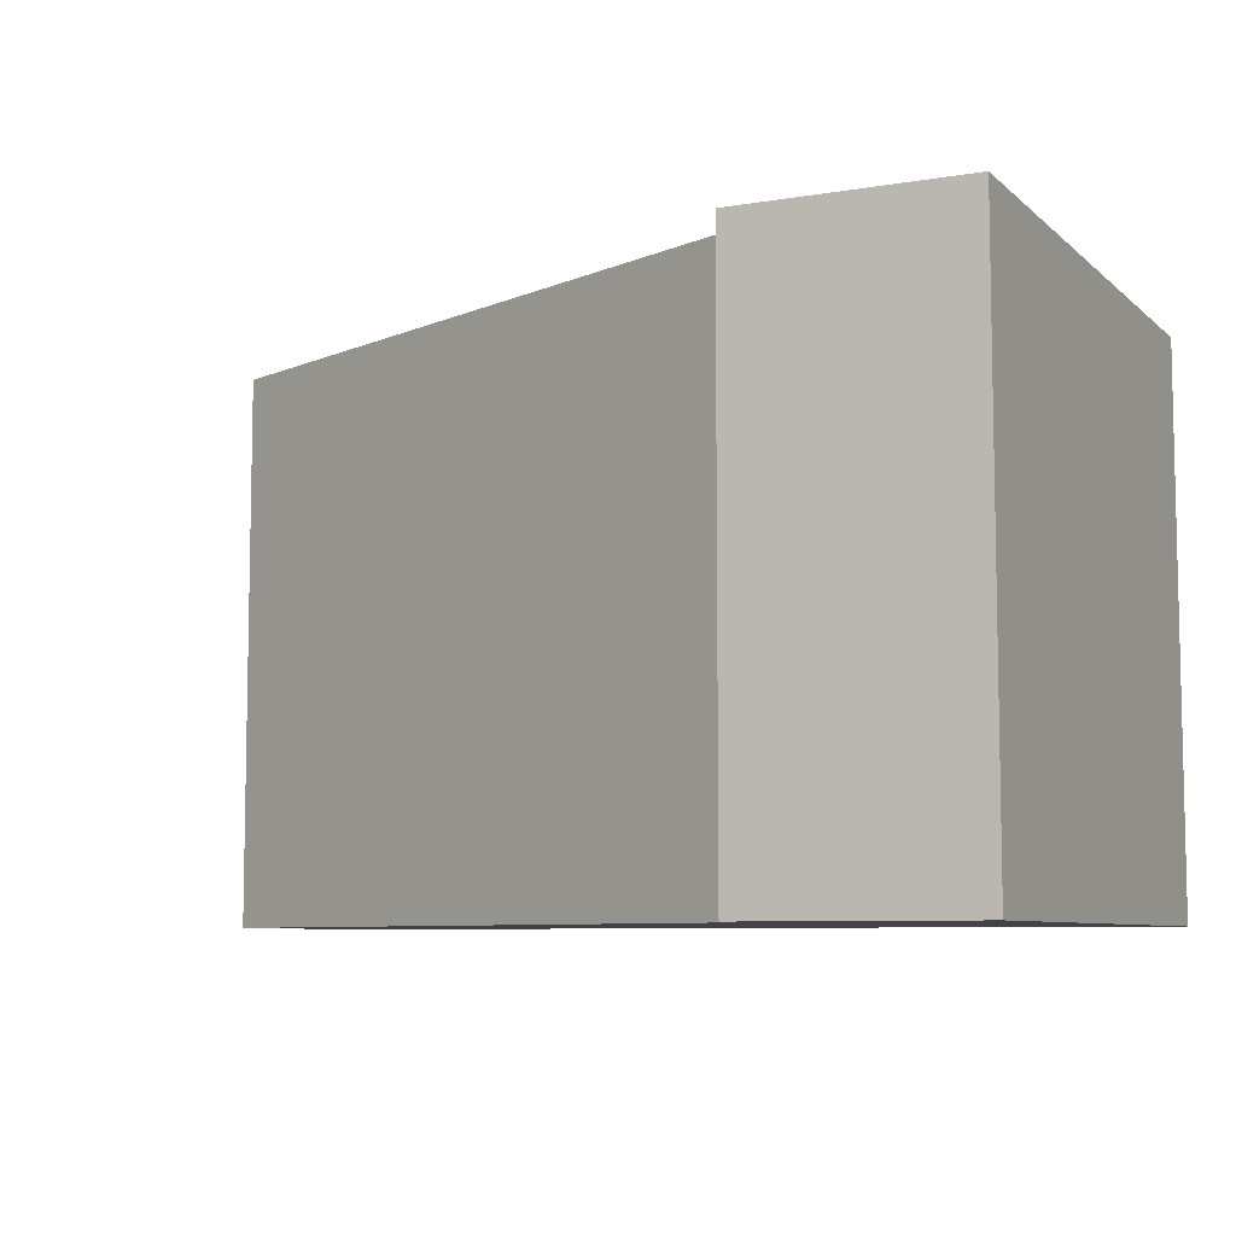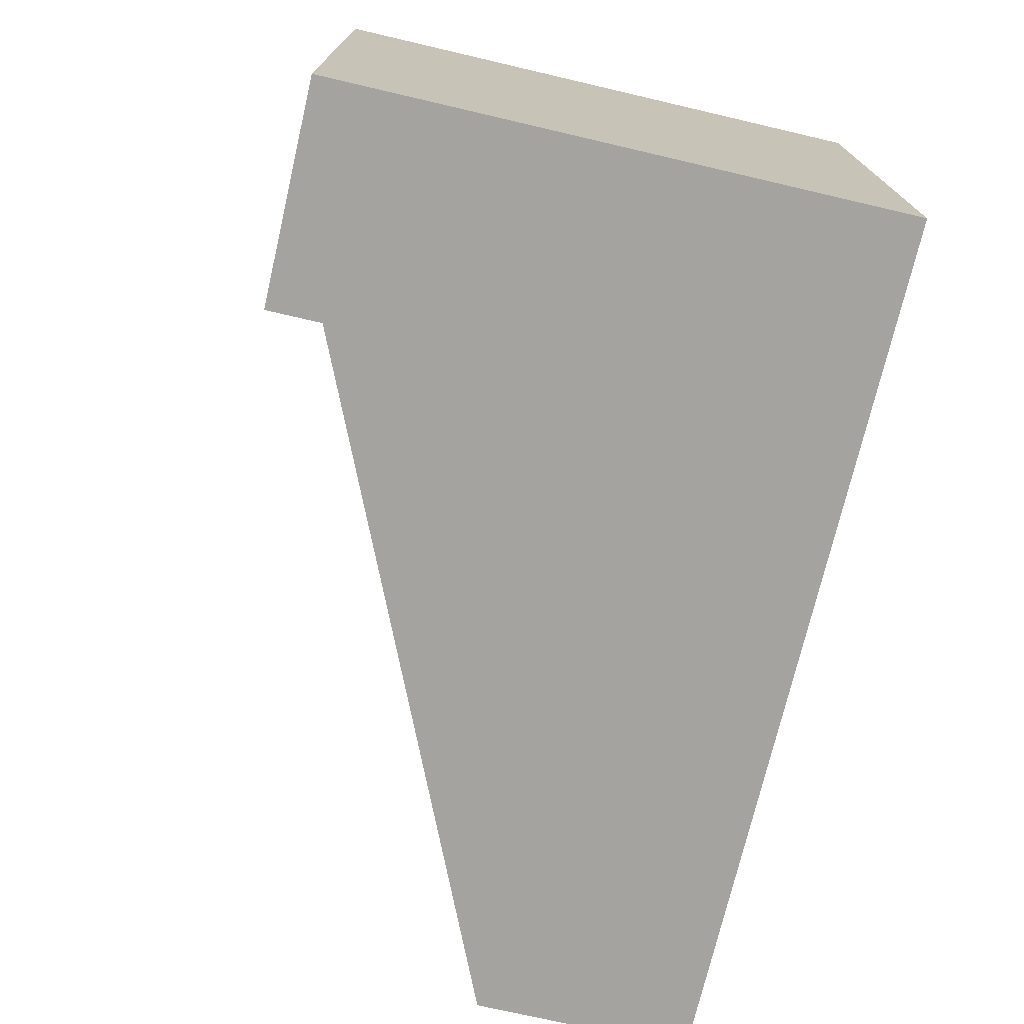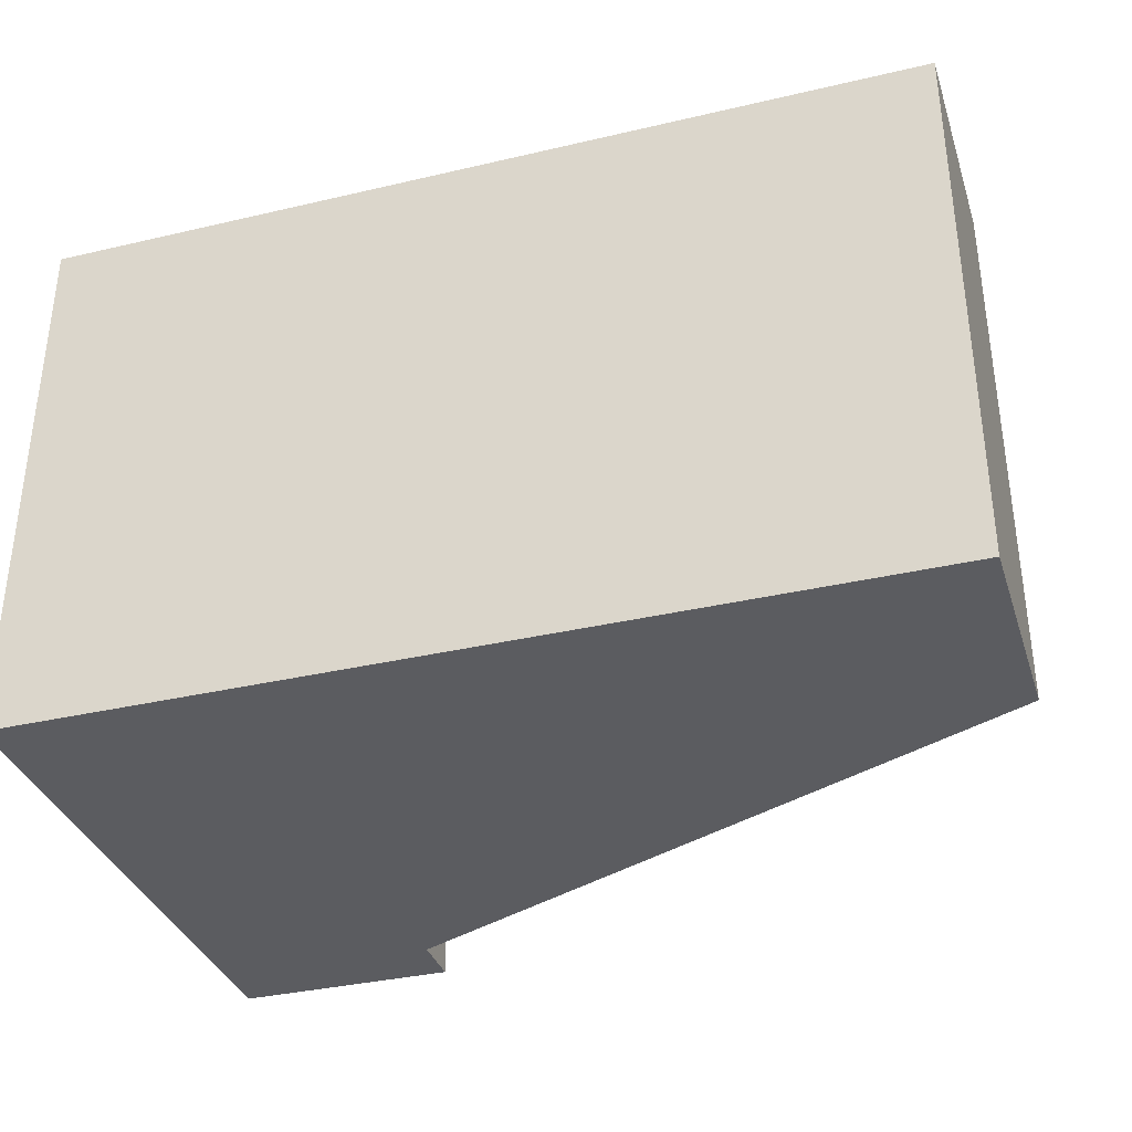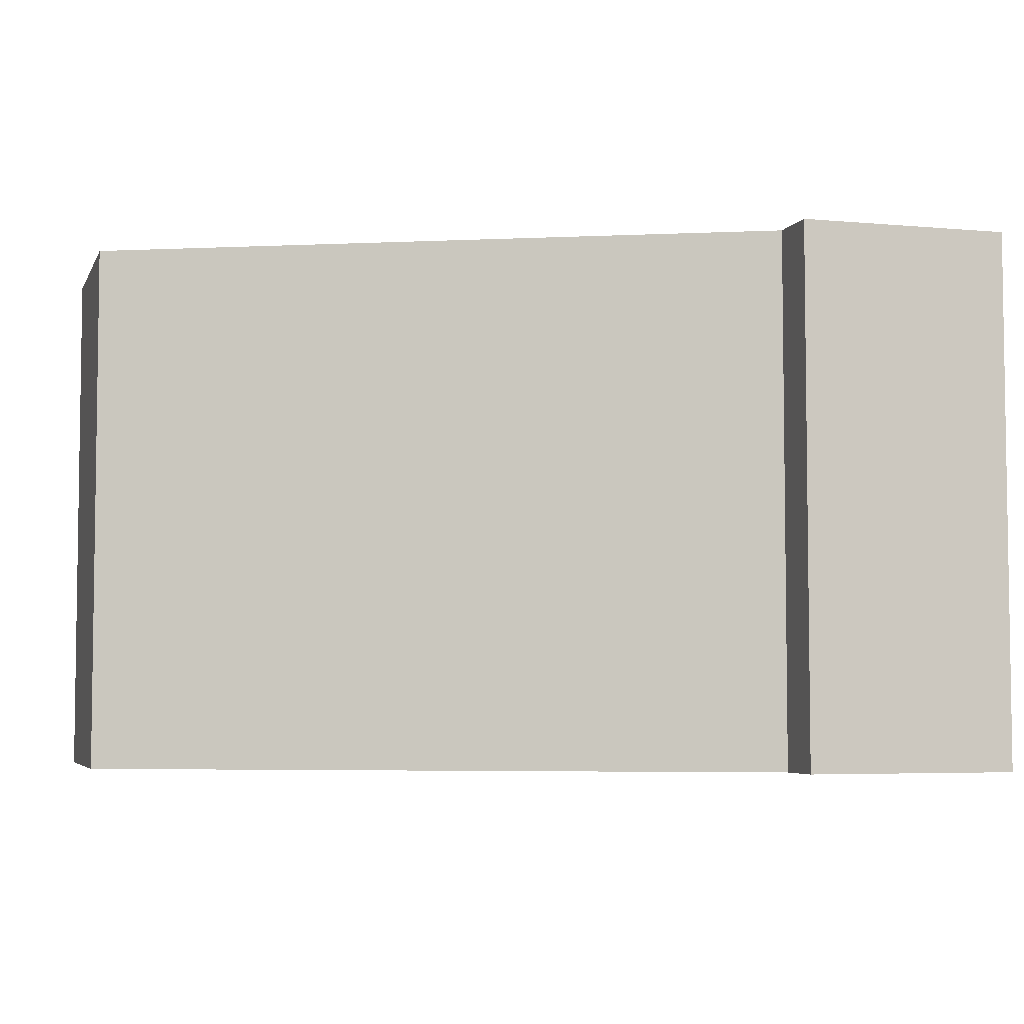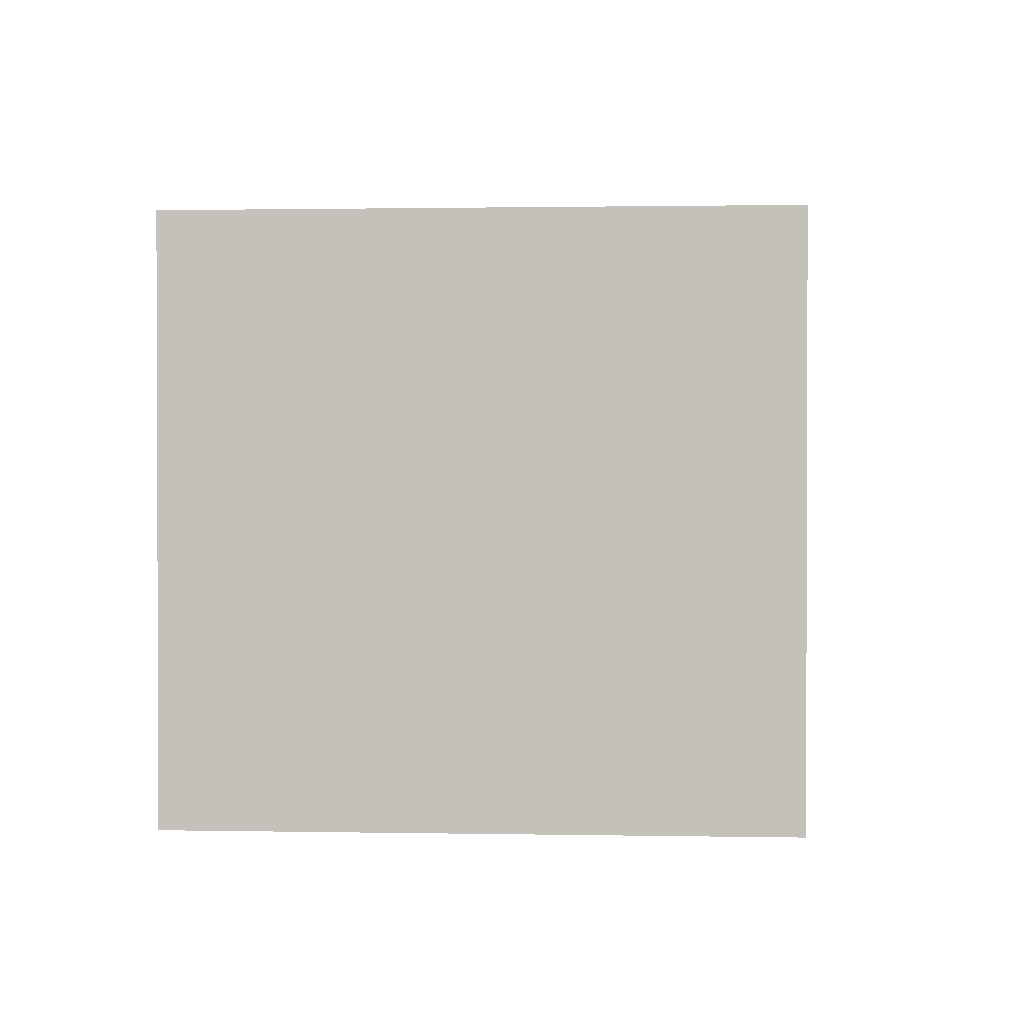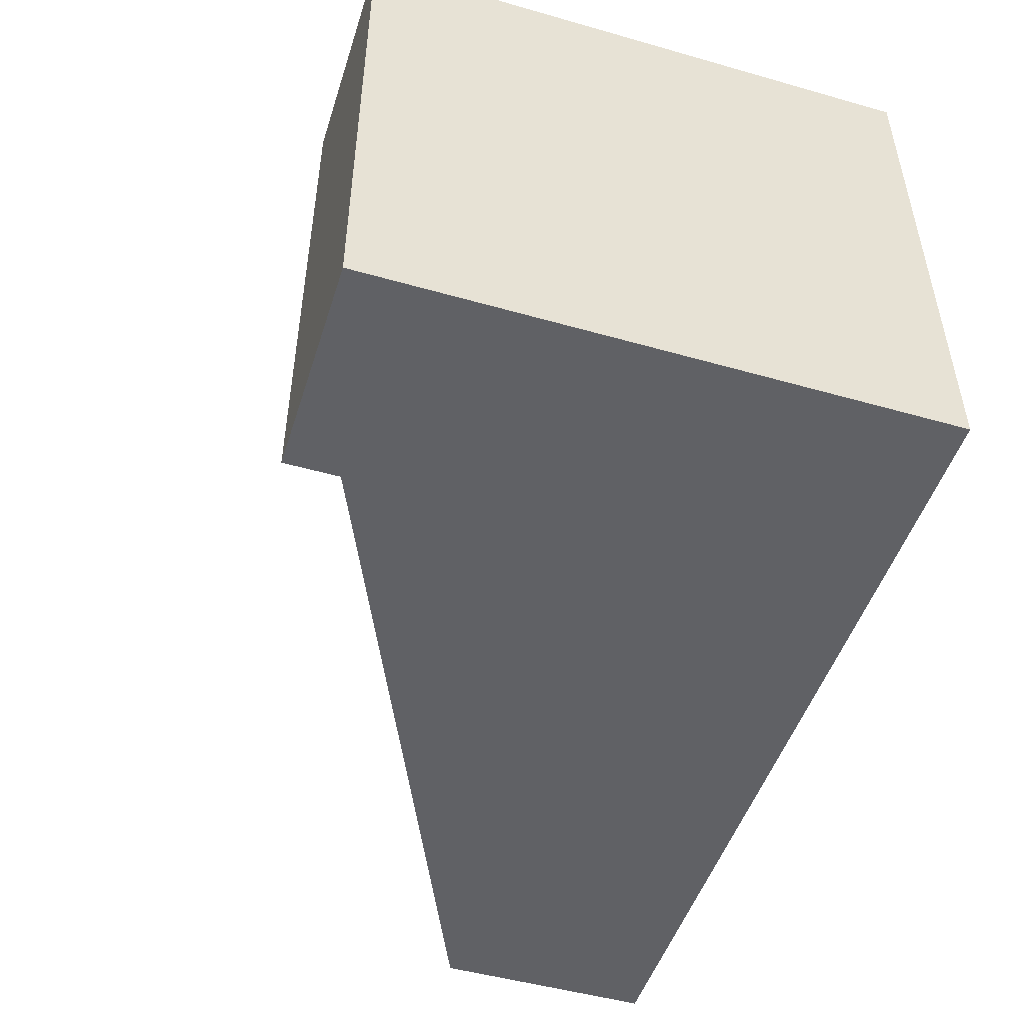
<metadata>
{"format":"obj","ext":"obj","renderer":"f3d","projection":"perspective","resolution":1024,"background":"white","views":[{"elev":-7.4,"azim":-154.5,"up":"+Z"},{"elev":-73.0,"azim":-103.1,"up":"+Z"},{"elev":-35.1,"azim":17.3,"up":"+Z"},{"elev":-4.9,"azim":163.8,"up":"+Z"},{"elev":1.1,"azim":-86.2,"up":"+Z"},{"elev":-49.2,"azim":-107.5,"up":"+Z"}]}
</metadata>
<code>
v 0 6.604 0
v 0 0 0
v 0 0 6.35
v 0 6.604 6.35
v 2.54 6.604 0
v 0 6.604 0
v 0 6.604 6.35
v 2.54 6.604 6.35
v 2.54 5.969 0
v 2.54 6.604 0
v 2.54 6.604 6.35
v 2.54 5.969 6.35
v 10.16 2.54 0
v 2.54 5.969 0
v 2.54 5.969 6.35
v 10.16 2.54 6.35
v 10.16 0 0
v 10.16 2.54 0
v 10.16 2.54 6.35
v 10.16 0 6.35
v 0 0 0
v 10.16 0 0
v 10.16 0 6.35
v 0 0 6.35
v 0 0 6.35
v 10.16 0 6.35
v 10.16 2.54 6.35
v 2.54 5.969 6.35
v 2.54 6.604 6.35
v 0 6.604 6.35
v 10.16 0 0
v 0 0 0
v 0 6.604 0
v 2.54 6.604 0
v 2.54 5.969 0
v 10.16 2.54 0
g 2f0e6a0a-e304-11ea-8408-54bf646e7e1f
f 1 2 4
f 4 2 3
g 2f0e9124-e304-11ea-bbb7-54bf646e7e1f
f 5 6 8
f 8 6 7
g 2f0edf30-e304-11ea-9add-54bf646e7e1f
f 9 10 12
f 12 10 11
g 2f0f2d5e-e304-11ea-8343-54bf646e7e1f
f 13 14 16
f 16 14 15
g 2f0f545a-e304-11ea-8c53-54bf646e7e1f
f 17 18 20
f 20 18 19
g 2f0f7b6c-e304-11ea-8936-54bf646e7e1f
f 21 22 24
f 24 22 23
g 2f0fc97a-e304-11ea-a700-54bf646e7e1f
f 26 27 25
f 25 27 28
f 25 28 30
f 30 28 29
g 2f0ff092-e304-11ea-8c82-54bf646e7e1f
f 31 32 36
f 36 32 35
f 35 32 33
f 35 33 34

</code>
